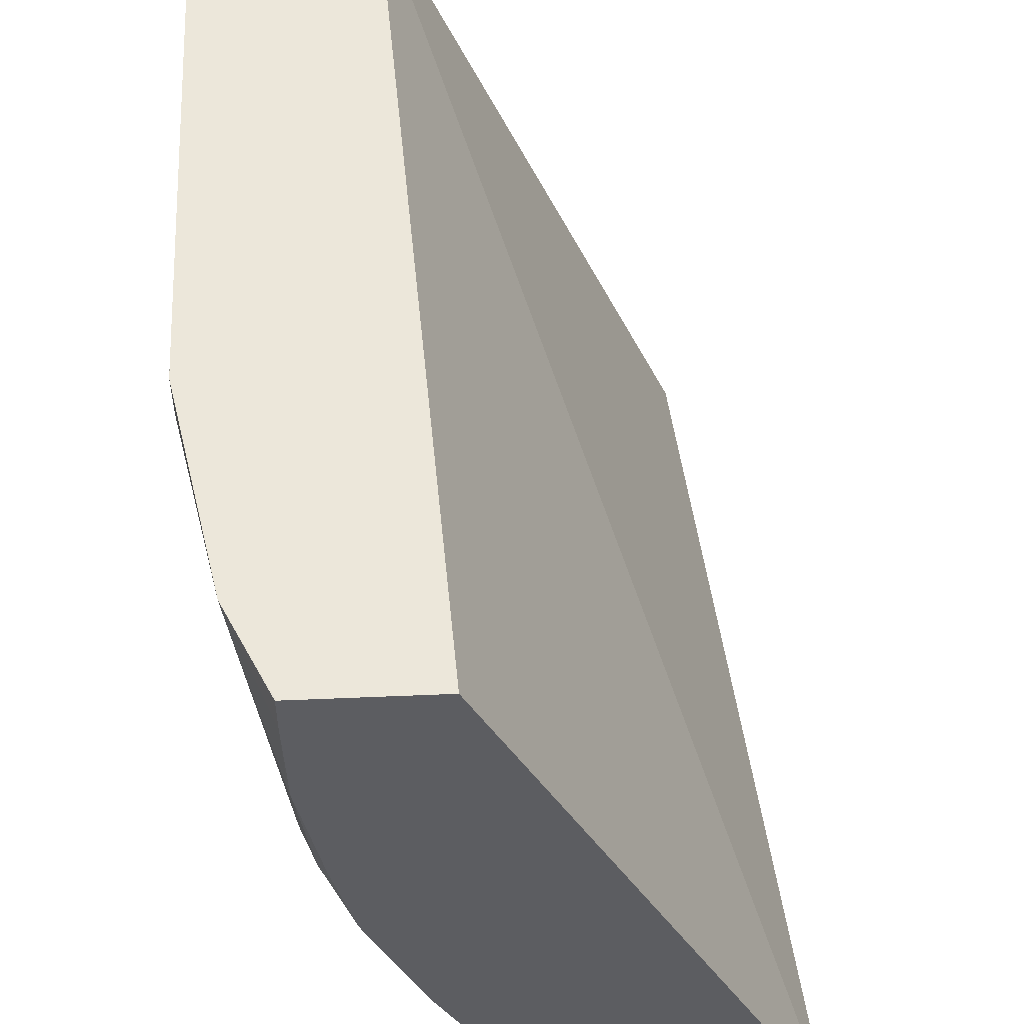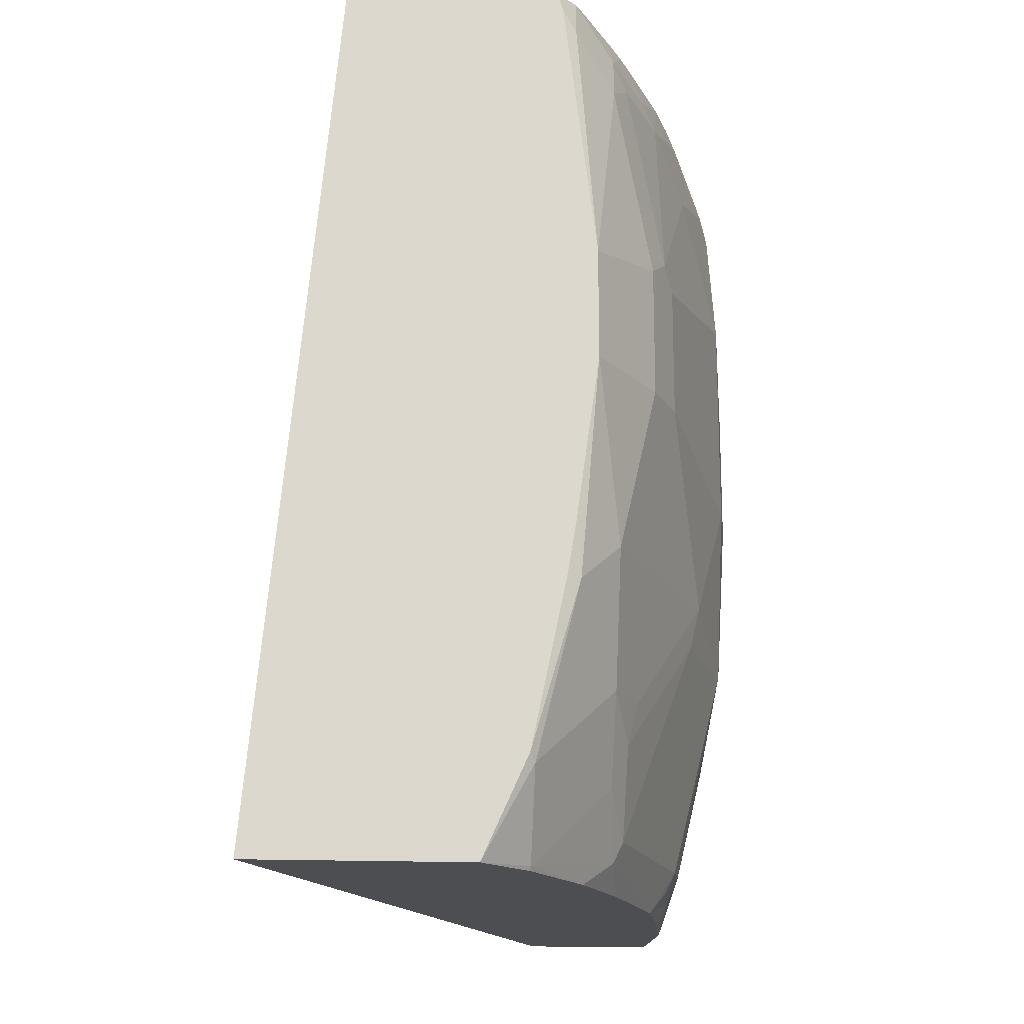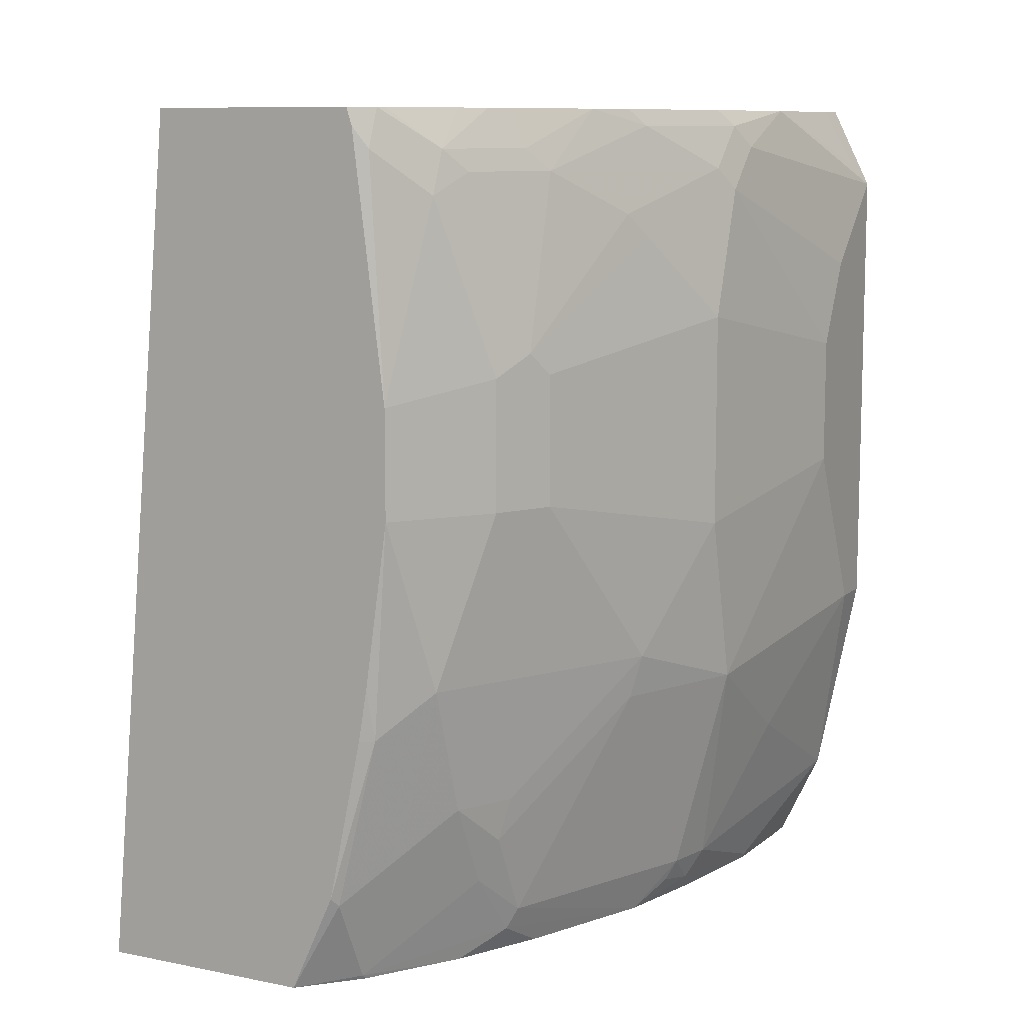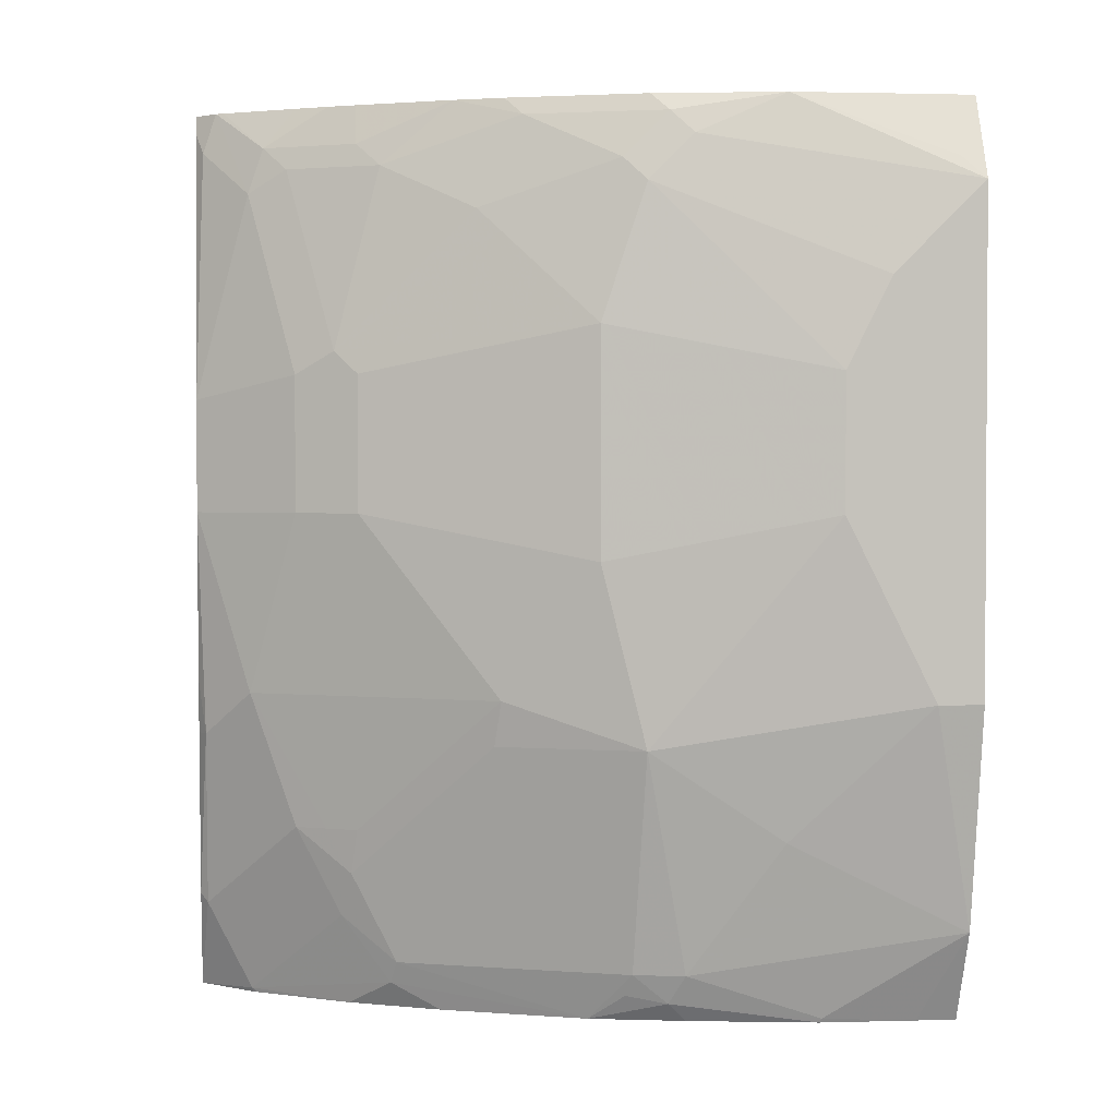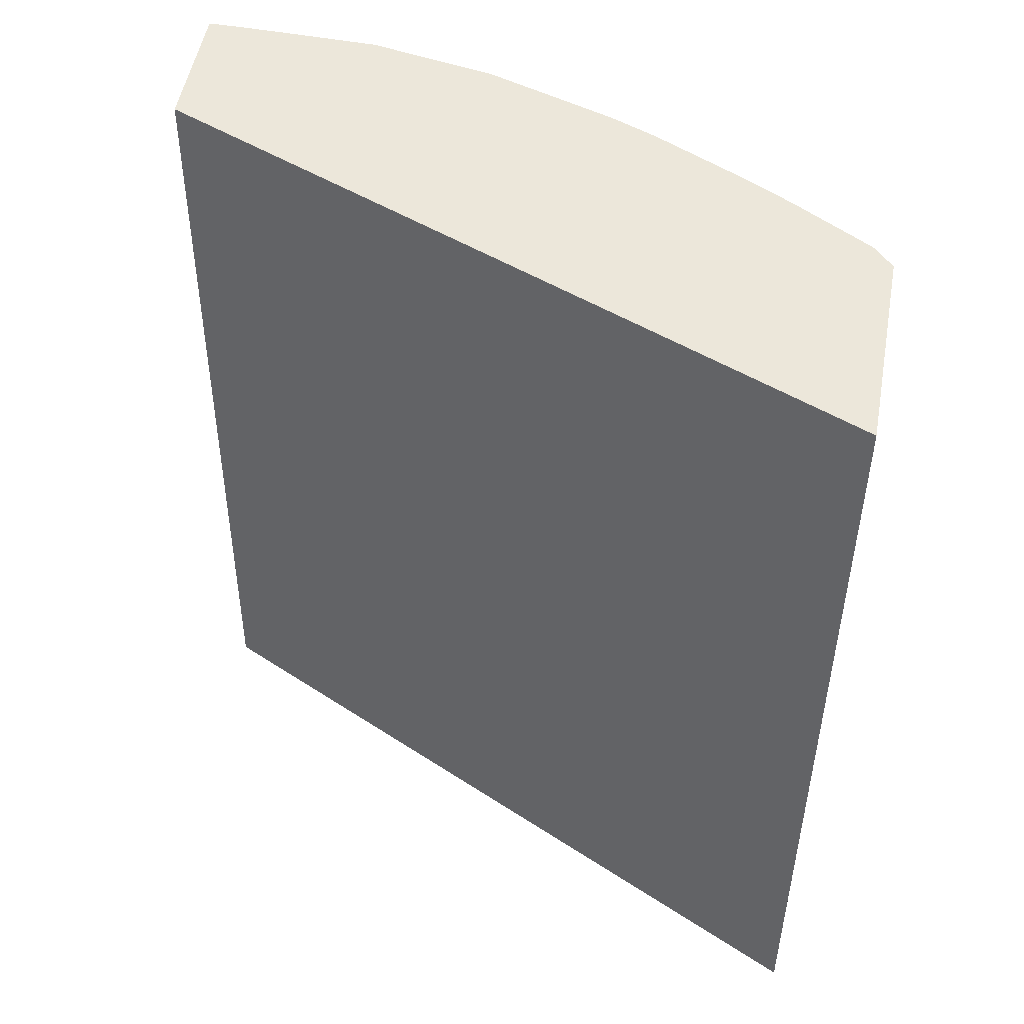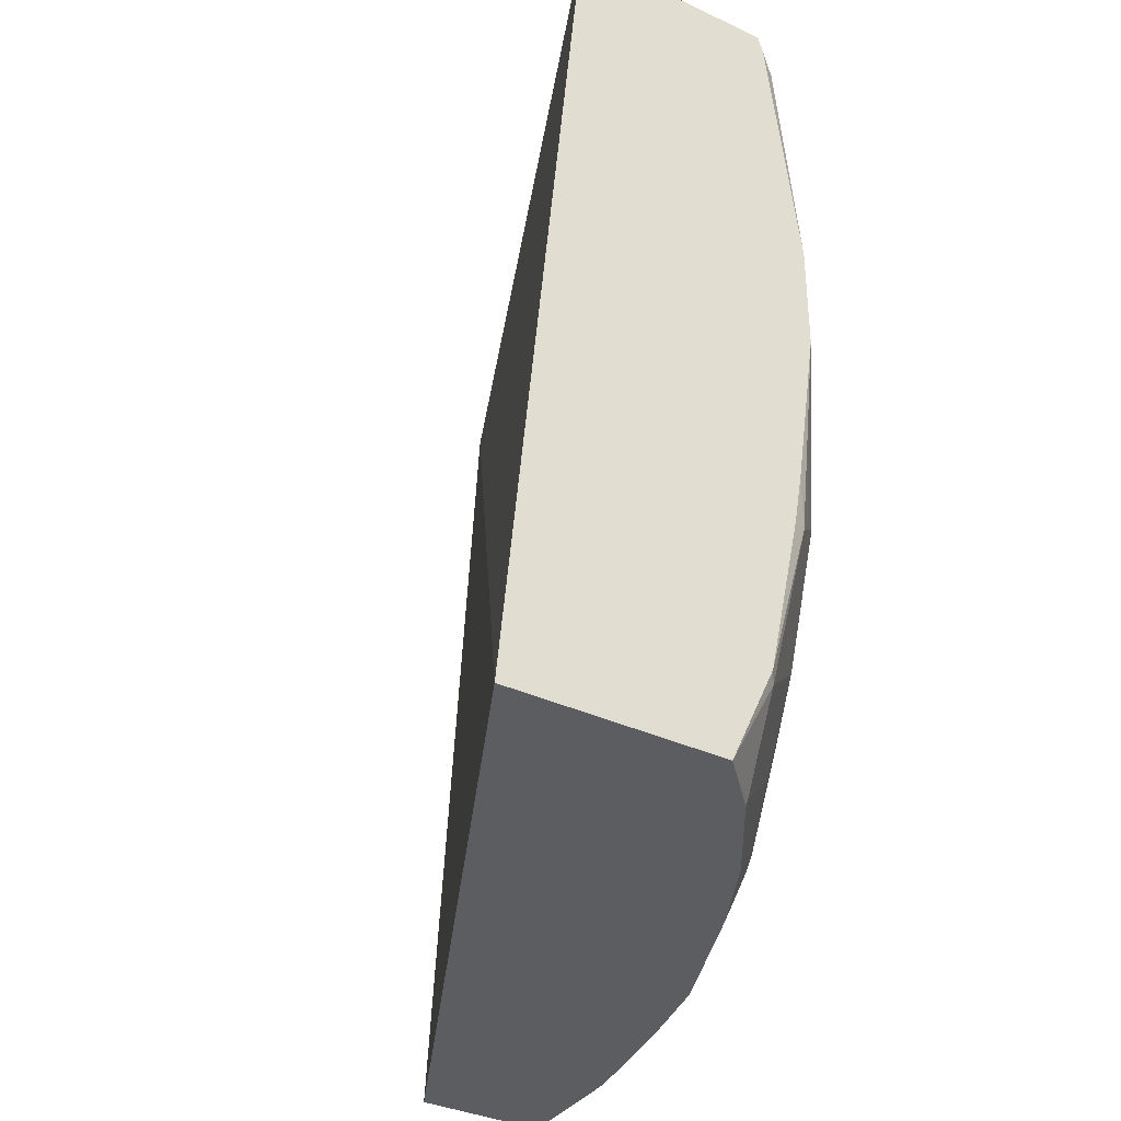
<metadata>
{"format":"obj","ext":"obj","renderer":"f3d","projection":"perspective","resolution":1024,"background":"white","views":[{"elev":52.9,"azim":-2.6,"up":"+Z"},{"elev":-16.9,"azim":174.7,"up":"+Y"},{"elev":9.7,"azim":-152.8,"up":"+Y"},{"elev":2.0,"azim":-96.8,"up":"+Y"},{"elev":51.8,"azim":100.2,"up":"+Y"},{"elev":-35.5,"azim":148.4,"up":"+Y"}]}
</metadata>
<code>
v -0.5273 -0.4892 5.844e-05
v -0.5278 -0.4892 -7.12e-06
v -0.4655 -0.4892 5.844e-05
v -0.548 -0.4466 5.844e-05
v -0.5278 -0.4892 -0.01833
v -0.5481 -0.4466 -7.12e-06
v -0.3083 -0.4892 -0.3348
v -0.4872 -0.08379 5.844e-05
v -0.5683 -0.3452 5.844e-05
v -0.5684 -0.3451 -7.12e-06
v -0.5278 -0.4872 -0.06092
v -0.5268 -0.4892 -0.0619
v -0.5481 -0.4263 -0.04063
v -0.5278 -0.4669 -0.1218
v -0.5684 -0.3451 -0.0203
v -0.4095 -0.4892 -0.3348
v -0.3466 -0.08367 -0.3348
v -0.4872 -0.08367 -7.12e-06
v -0.4897 -0.08367 5.844e-05
v -0.5684 -0.3249 5.844e-05
v -0.521 -0.4804 -0.1286
v -0.5166 -0.4892 -0.1198
v -0.5481 -0.406 -0.08121
v -0.5227 -0.4669 -0.1446
v -0.5481 -0.3654 -0.1421
v -0.5684 -0.3045 -0.04063
v -0.4324 -0.4892 -0.3106
v -0.4331 -0.4872 -0.3113
v -0.4331 -0.4466 -0.3315
v -0.4306 -0.4424 -0.3348
v -0.4443 -0.08367 -0.3348
v -0.5493 -0.08367 5.844e-05
v -0.5684 -0.1219 5.844e-05
v -0.5176 -0.477 -0.1472
v -0.507 -0.4892 -0.1626
v -0.5075 -0.4892 -0.1604
v -0.4821 -0.4669 -0.2461
v -0.5278 -0.3451 -0.203
v -0.5227 -0.3654 -0.2055
v -0.5684 -0.2639 -0.06092
v -0.5481 -0.2842 -0.1624
v -0.4337 -0.4892 -0.3089
v -0.4608 -0.4892 -0.2669
v -0.477 -0.477 -0.2486
v -0.4736 -0.4466 -0.2706
v -0.4534 -0.4263 -0.3113
v -0.4534 -0.3654 -0.3315
v -0.4468 -0.3654 -0.3348
v -0.4541 -0.08367 -0.3256
v -0.4468 -0.09169 -0.3348
v -0.5493 -0.08367 -7.12e-06
v -0.5684 -0.1218 5.844e-05
v -0.5684 -0.1218 -7.12e-06
v -0.4811 -0.4892 -0.2263
v -0.4821 -0.4263 -0.2664
v -0.4736 -0.406 -0.2909
v -0.4872 -0.3451 -0.2842
v -0.4872 -0.406 -0.2639
v -0.5075 -0.2639 -0.2639
v -0.5684 -0.203 -0.06092
v -0.5481 -0.1827 -0.1624
v -0.4736 -0.3451 -0.3113
v -0.4509 -0.3409 -0.3348
v -0.4619 -0.2639 -0.3348
v -0.4561 -0.08367 -0.3223
v -0.4534 -0.1015 -0.3315
v -0.4736 -0.1218 -0.3113
v -0.4745 -0.1015 -0.3045
v -0.4619 -0.2133 -0.3348
v -0.5493 -0.08367 -0.0166
v -0.5481 -0.1218 -0.1421
v -0.5684 -0.1421 -0.0203
v -0.5633 -0.1117 -0.01017
v -0.5481 -0.08367 -0.08121
v -0.5481 -0.1015 -0.1218
v -0.4804 -0.406 -0.2774
v -0.5075 -0.203 -0.2639
v -0.5024 -0.1929 -0.274
v -0.5007 -0.2639 -0.2774
v -0.5684 -0.1624 -0.04063
v -0.543 -0.1117 -0.1523
v -0.5278 -0.1421 -0.203
v -0.4939 -0.2639 -0.2909
v -0.4744 -0.08367 -0.2901
v -0.4821 -0.1117 -0.2943
v -0.4939 -0.203 -0.2909
v -0.4948 -0.1015 -0.2639
v -0.4822 -0.08367 -0.2758
v -0.549 -0.08367 -0.03813
v -0.543 -0.09137 -0.132
v -0.5373 -0.08367 -0.1396
v -0.5007 -0.203 -0.2774
v -0.5227 -0.132 -0.2131
v -0.5024 -0.1117 -0.2537
v -0.5227 -0.09137 -0.1928
v -0.5083 -0.08367 -0.2216
v -0.4881 -0.08367 -0.2639
v -0.5169 -0.08367 -0.2005
f 45 56 46
f 46 56 62
f 46 62 47
f 47 63 48
f 47 62 64
f 47 64 63
f 49 50 66
f 49 66 67
f 49 67 68
f 50 69 66
f 51 70 53
f 53 71 72
f 53 70 73
f 53 74 75
f 53 75 71
f 55 58 76
f 55 76 56
f 56 76 62
f 43 54 44
f 57 62 76
f 49 68 65
f 53 73 74
f 37 45 44
f 41 61 77
f 57 76 58
f 29 46 47
f 29 47 30
f 30 47 48
f 31 50 49
f 32 51 53
f 32 53 52
f 33 52 53
f 35 37 44
f 41 77 59
f 35 44 54
f 37 56 45
f 37 39 55
f 38 57 58
f 38 58 39
f 38 41 59
f 38 59 57
f 39 58 55
f 40 60 61
f 40 61 41
f 37 55 56
f 57 59 79
f 71 90 81
f 59 77 78
f 74 90 75
f 78 86 92
f 78 92 79
f 78 82 93
f 78 93 94
f 78 94 85
f 79 92 86
f 79 86 83
f 81 94 93
f 74 91 90
f 81 93 82
f 81 95 94
f 85 94 87
f 87 96 97
f 87 97 88
f 87 94 96
f 90 91 98
f 90 98 95
f 94 95 96
f 28 46 29
f 81 90 95
f 73 89 74
f 71 75 90
f 71 80 72
f 59 78 79
f 60 80 71
f 60 71 61
f 61 78 77
f 61 71 81
f 61 81 82
f 61 82 78
f 62 79 83
f 62 83 64
f 64 83 86
f 64 86 69
f 65 68 84
f 66 69 67
f 67 85 68
f 67 69 86
f 67 86 78
f 67 78 85
f 68 87 88
f 95 98 96
f 68 85 87
f 70 89 73
f 57 79 62
f 28 45 46
f 68 88 84
f 28 43 44
f 4 9 10
f 4 10 6
f 5 6 11
f 6 13 14
f 6 14 11
f 6 10 15
f 6 15 13
f 7 16 30
f 7 30 48
f 3 7 8
f 7 48 63
f 7 64 69
f 7 69 50
f 7 50 31
f 7 31 17
f 7 17 8
f 8 17 18
f 8 18 19
f 9 20 10
f 10 20 33
f 7 63 64
f 2 6 5
f 2 4 6
f 1 4 2
f 28 44 45
f 1 2 5
f 1 5 12
f 1 12 22
f 1 22 36
f 1 36 35
f 1 35 54
f 1 54 43
f 1 43 42
f 1 42 27
f 1 27 16
f 1 16 7
f 1 7 3
f 1 3 8
f 1 8 19
f 1 19 32
f 1 32 52
f 1 52 33
f 1 33 20
f 1 20 9
f 1 9 4
f 10 33 53
f 10 53 72
f 5 11 12
f 10 80 60
f 17 91 74
f 17 74 89
f 17 89 70
f 17 70 51
f 17 51 32
f 17 32 19
f 17 19 18
f 21 34 35
f 21 35 36
f 21 36 22
f 21 24 34
f 24 37 35
f 24 35 34
f 24 25 37
f 25 38 39
f 25 39 37
f 25 26 40
f 10 72 80
f 25 41 38
f 27 42 28
f 28 42 43
f 17 98 91
f 17 96 98
f 25 40 41
f 17 88 97
f 17 97 96
f 10 60 40
f 10 26 15
f 11 21 12
f 11 14 21
f 12 21 22
f 13 15 23
f 13 23 14
f 14 24 21
f 14 23 25
f 10 40 26
f 15 26 25
f 15 25 23
f 16 27 28
f 16 28 29
f 16 29 30
f 17 31 49
f 17 49 65
f 17 84 88
f 17 65 84
f 14 25 24

</code>
